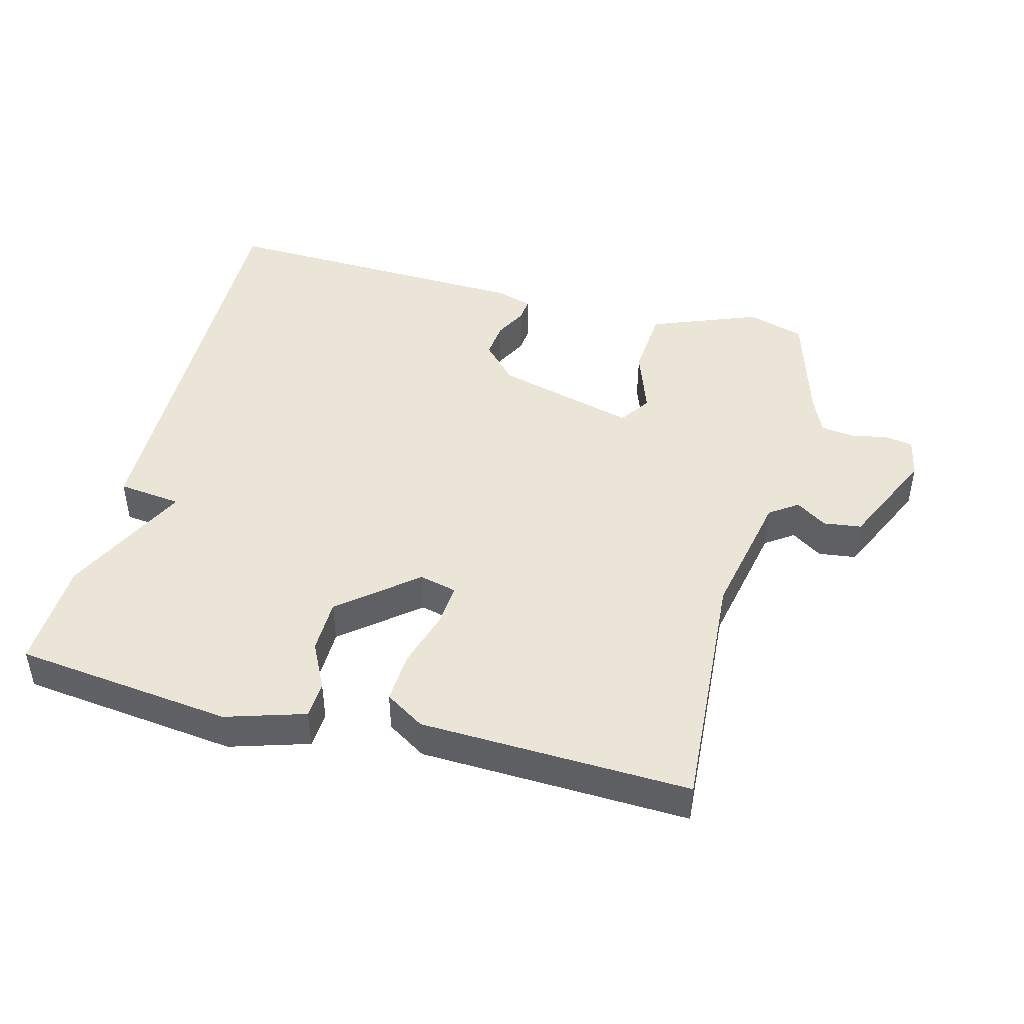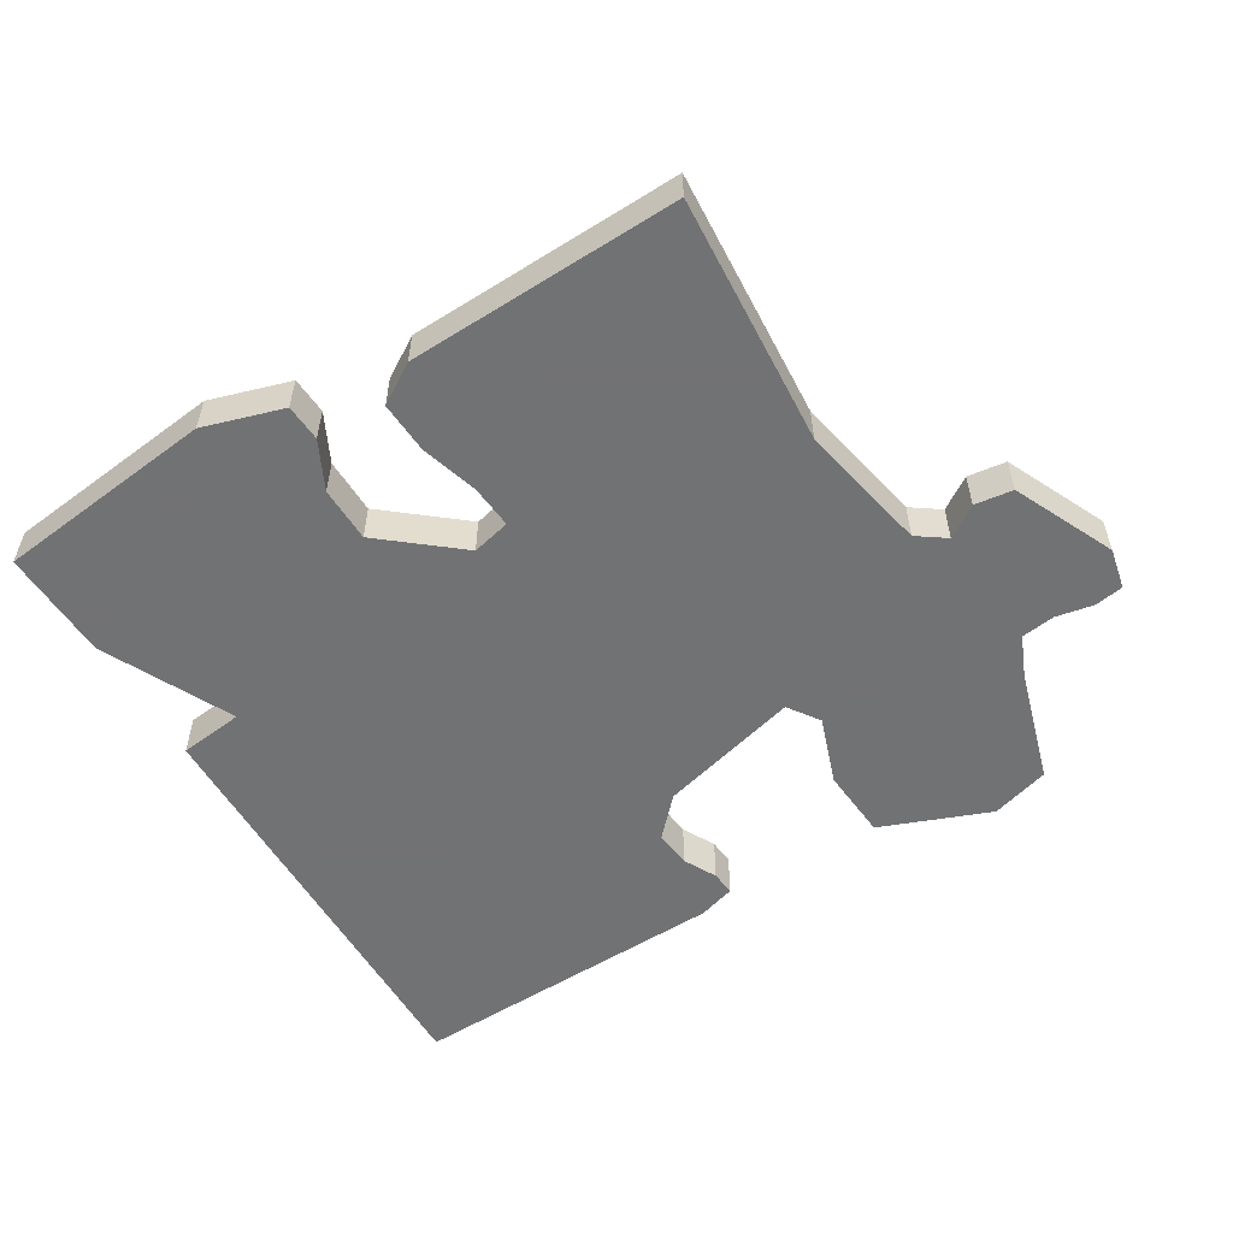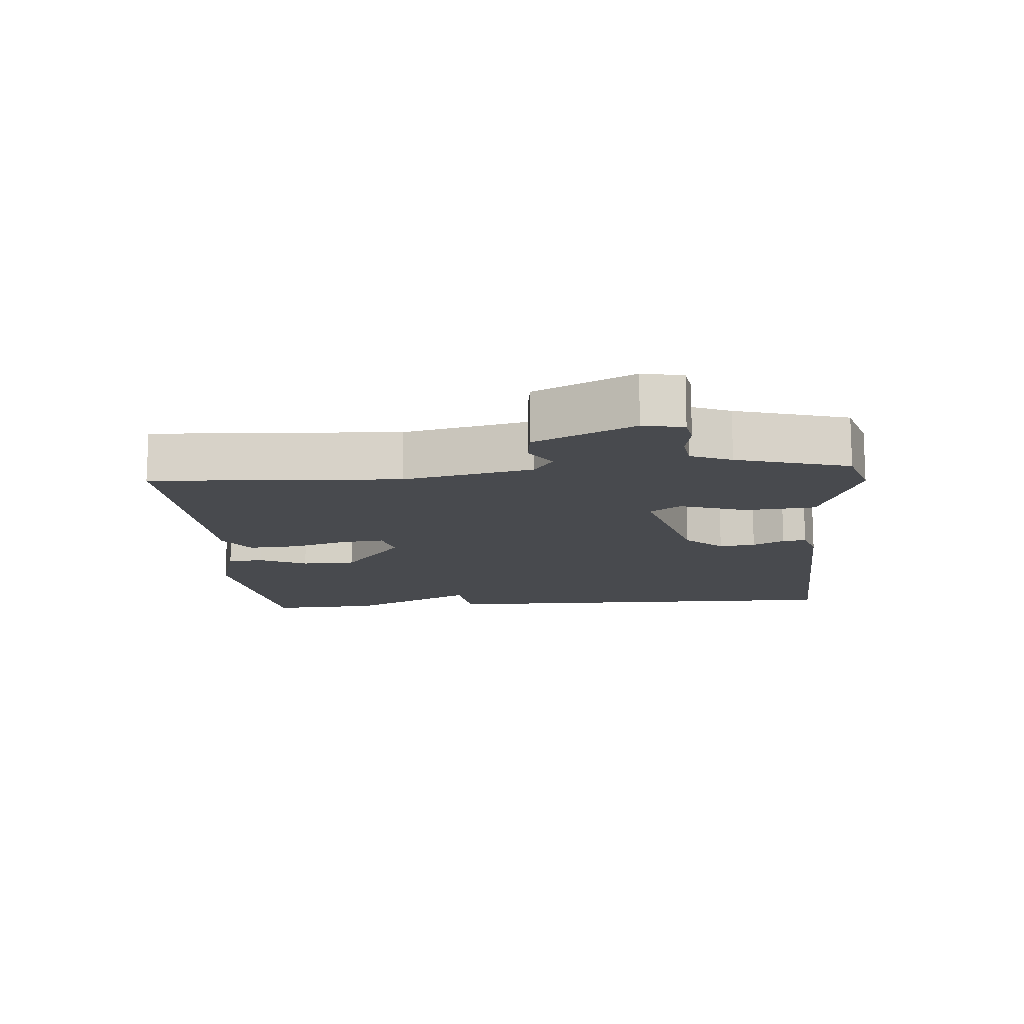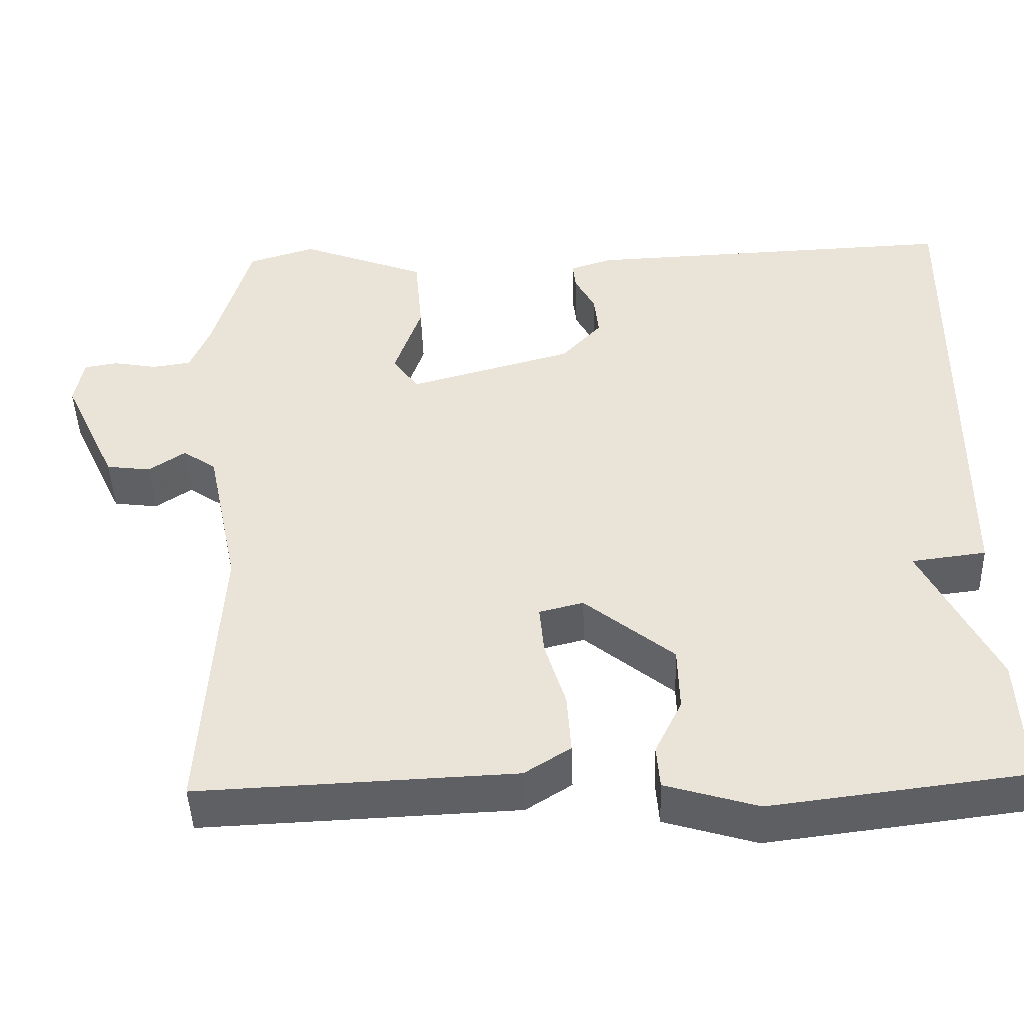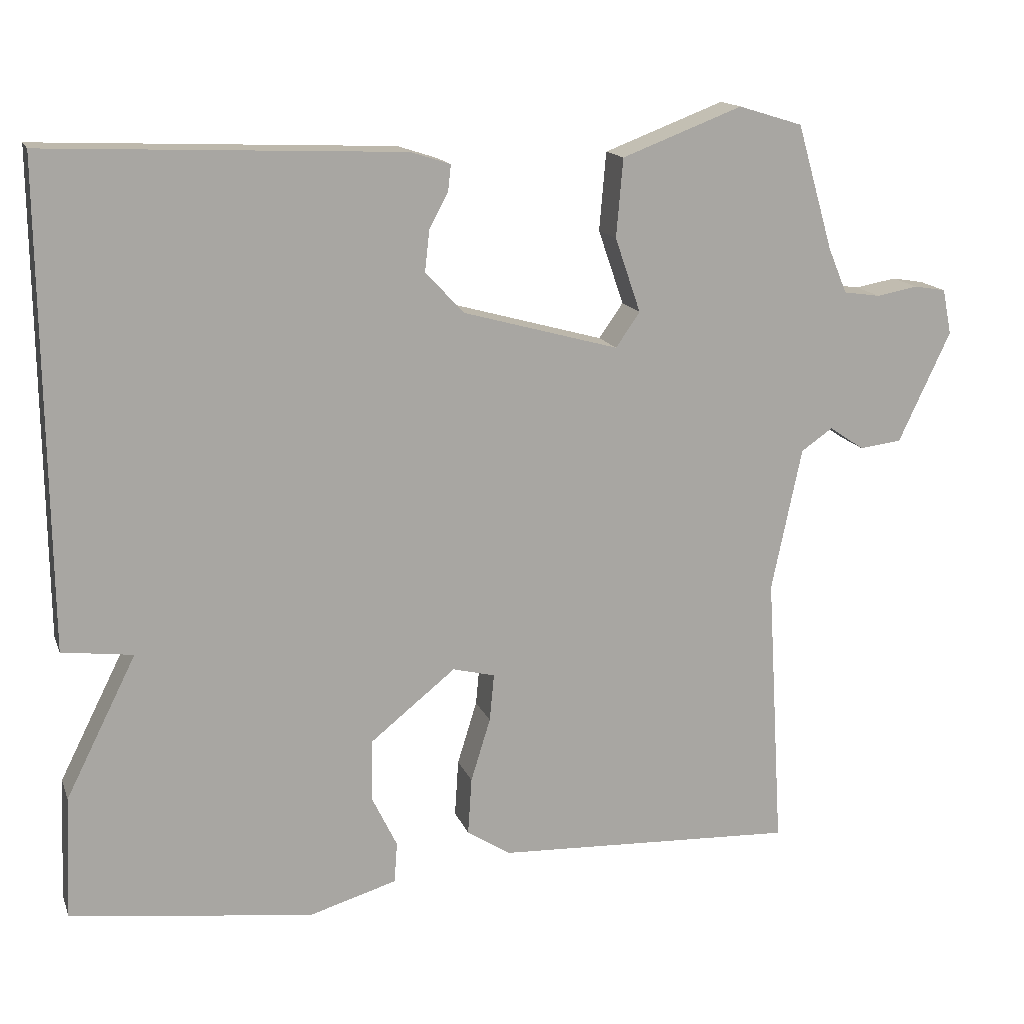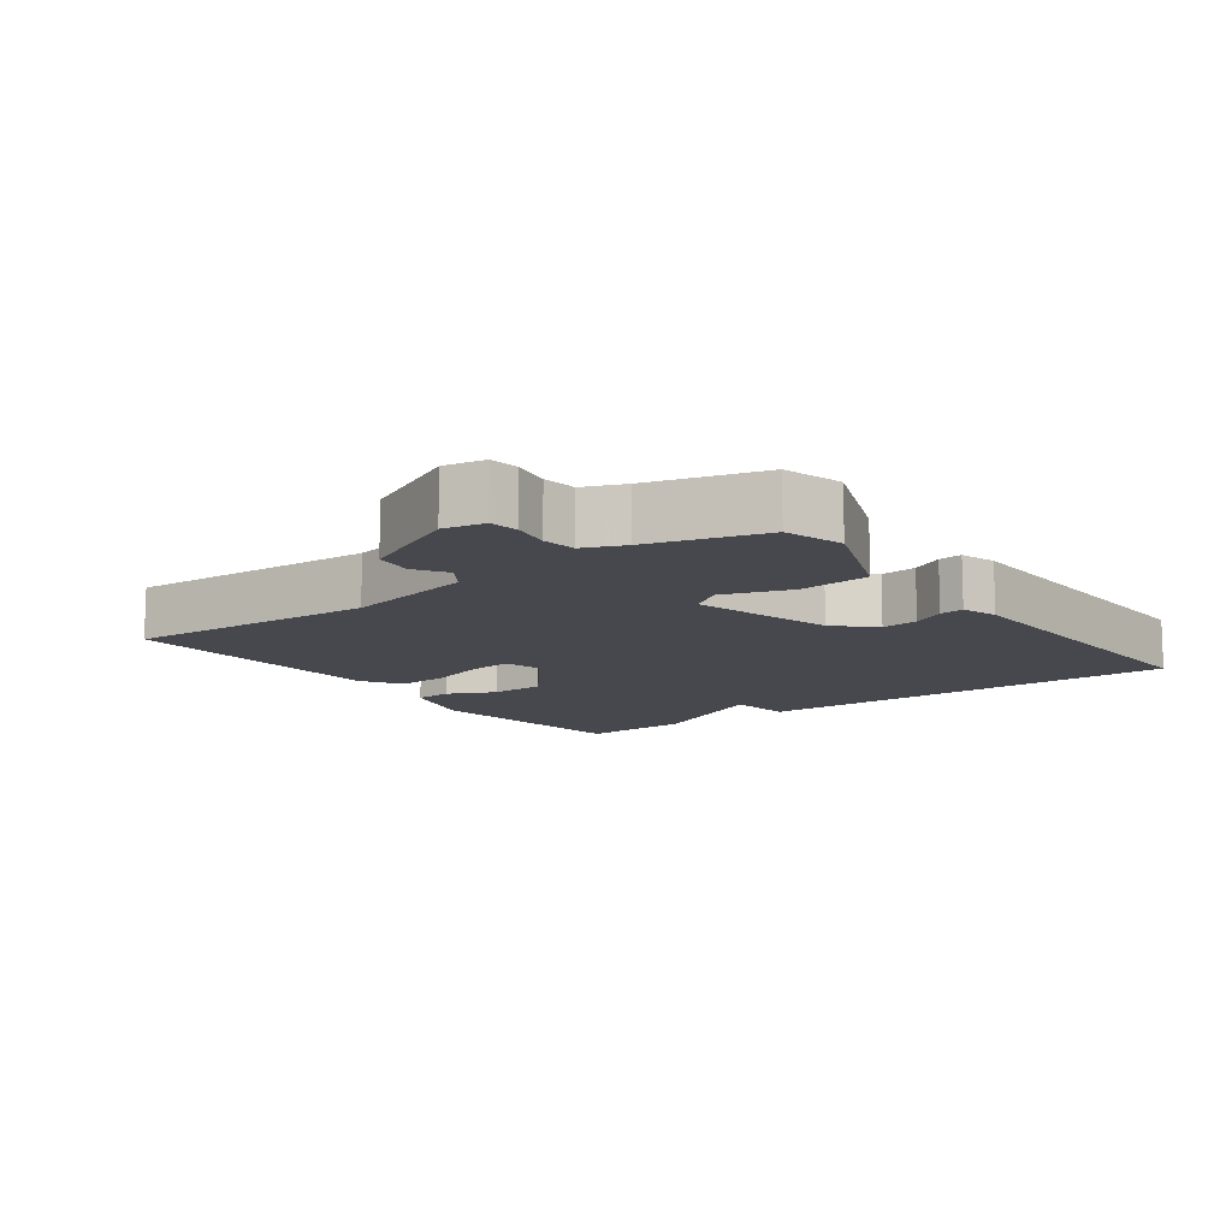
<metadata>
{"format":"obj","ext":"obj","renderer":"f3d","projection":"perspective","resolution":1024,"background":"white","views":[{"elev":45.7,"azim":-165.8,"up":"+Y"},{"elev":-55.6,"azim":-149.3,"up":"+Y"},{"elev":-13.3,"azim":-85.2,"up":"+Y"},{"elev":-45.3,"azim":1.9,"up":"+Z"},{"elev":15.1,"azim":163.8,"up":"+Z"},{"elev":-11.8,"azim":-53.6,"up":"+Y"}]}
</metadata>
<code>
v 0.5 0.07 0.5
v 0.493 0.07 -0.137
v 0.399 0.07 -0.149
v 0.493 0.07 -0.337
v 0.5 0.07 -0.5
v 0.178 0.07 -0.54
v 0.061 0.07 -0.505
v 0.057 0.07 -0.451
v 0.091 0.07 -0.381
v 0.089 0.07 -0.3
v -0.024 0.07 -0.209
v -0.08 0.07 -0.223
v -0.074 0.07 -0.286
v -0.048 0.07 -0.37
v -0.043 0.07 -0.446
v -0.101 0.07 -0.483
v -0.5 0.07 -0.5
v -0.478 0.07 -0.133
v -0.518 0.07 0.058
v -0.56 0.07 0.087
v -0.606 0.07 0.056
v -0.662 0.07 0.063
v -0.731 0.07 0.21
v -0.719 0.07 0.27
v -0.677 0.07 0.277
v -0.622 0.07 0.267
v -0.573 0.07 0.274
v -0.548 0.07 0.334
v -0.5 0.07 0.5
v -0.415 0.07 0.526
v -0.255 0.07 0.465
v -0.246 0.07 0.361
v -0.28 0.07 0.262
v -0.248 0.07 0.216
v -0.041 0.07 0.273
v 0.01 0.07 0.328
v 0.004 0.07 0.382
v -0.021 0.07 0.429
v -0.025 0.07 0.464
v 0.028 0.07 0.481
v 0.5 0 0.5
v 0.493 0 -0.137
v 0.399 0 -0.149
v 0.493 0 -0.337
v 0.5 0 -0.5
v 0.178 0 -0.54
v 0.061 0 -0.505
v 0.057 0 -0.451
v 0.091 0 -0.381
v 0.089 0 -0.3
v -0.024 0 -0.209
v -0.08 0 -0.223
v -0.074 0 -0.286
v -0.048 0 -0.37
v -0.043 0 -0.446
v -0.101 0 -0.483
v -0.5 0 -0.5
v -0.478 0 -0.133
v -0.518 0 0.058
v -0.56 0 0.087
v -0.606 0 0.056
v -0.662 0 0.063
v -0.731 0 0.21
v -0.719 0 0.27
v -0.677 0 0.277
v -0.622 0 0.267
v -0.573 0 0.274
v -0.548 0 0.334
v -0.5 0 0.5
v -0.415 0 0.526
v -0.255 0 0.465
v -0.246 0 0.361
v -0.28 0 0.262
v -0.248 0 0.216
v -0.041 0 0.273
v 0.01 0 0.328
v 0.004 0 0.382
v -0.021 0 0.429
v -0.025 0 0.464
v 0.028 0 0.481
f 1 2 3
f 40 1 3
f 39 40 3
f 38 39 3
f 37 38 3
f 4 5 6
f 3 4 6
f 37 3 6
f 36 37 6
f 35 36 6
f 31 32 33
f 30 31 33
f 29 30 33
f 28 29 33
f 27 28 33 34
f 26 27 34
f 24 25 26
f 23 24 26
f 22 23 26
f 21 22 26
f 20 21 26
f 19 20 26 34
f 18 19 34 35
f 16 17 18
f 15 16 18
f 14 15 18
f 13 14 18
f 12 13 18
f 11 12 18 35
f 6 7 8 9
f 6 9 10
f 35 6 10
f 10 11 35
f 43 42 41
f 43 41 80
f 43 80 79
f 43 79 78
f 43 78 77
f 46 45 44
f 46 44 43
f 46 43 77
f 46 77 76
f 46 76 75
f 73 72 71
f 73 71 70
f 73 70 69
f 73 69 68
f 74 73 68 67
f 74 67 66
f 66 65 64
f 66 64 63
f 66 63 62
f 66 62 61
f 66 61 60
f 74 66 60 59
f 75 74 59 58
f 58 57 56
f 58 56 55
f 58 55 54
f 58 54 53
f 58 53 52
f 75 58 52 51
f 49 48 47 46
f 50 49 46
f 50 46 75
f 75 51 50
f 1 41 42 2
f 2 42 43 3
f 3 43 44 4
f 4 44 45 5
f 5 45 46 6
f 6 46 47 7
f 7 47 48 8
f 8 48 49 9
f 9 49 50 10
f 10 50 51 11
f 11 51 52 12
f 12 52 53 13
f 13 53 54 14
f 14 54 55 15
f 15 55 56 16
f 16 56 57 17
f 17 57 58 18
f 18 58 59 19
f 19 59 60 20
f 20 60 61 21
f 21 61 62 22
f 22 62 63 23
f 23 63 64 24
f 24 64 65 25
f 25 65 66 26
f 26 66 67 27
f 27 67 68 28
f 28 68 69 29
f 29 69 70 30
f 30 70 71 31
f 31 71 72 32
f 32 72 73 33
f 33 73 74 34
f 34 74 75 35
f 35 75 76 36
f 36 76 77 37
f 37 77 78 38
f 38 78 79 39
f 39 79 80 40
f 40 80 41 1

</code>
